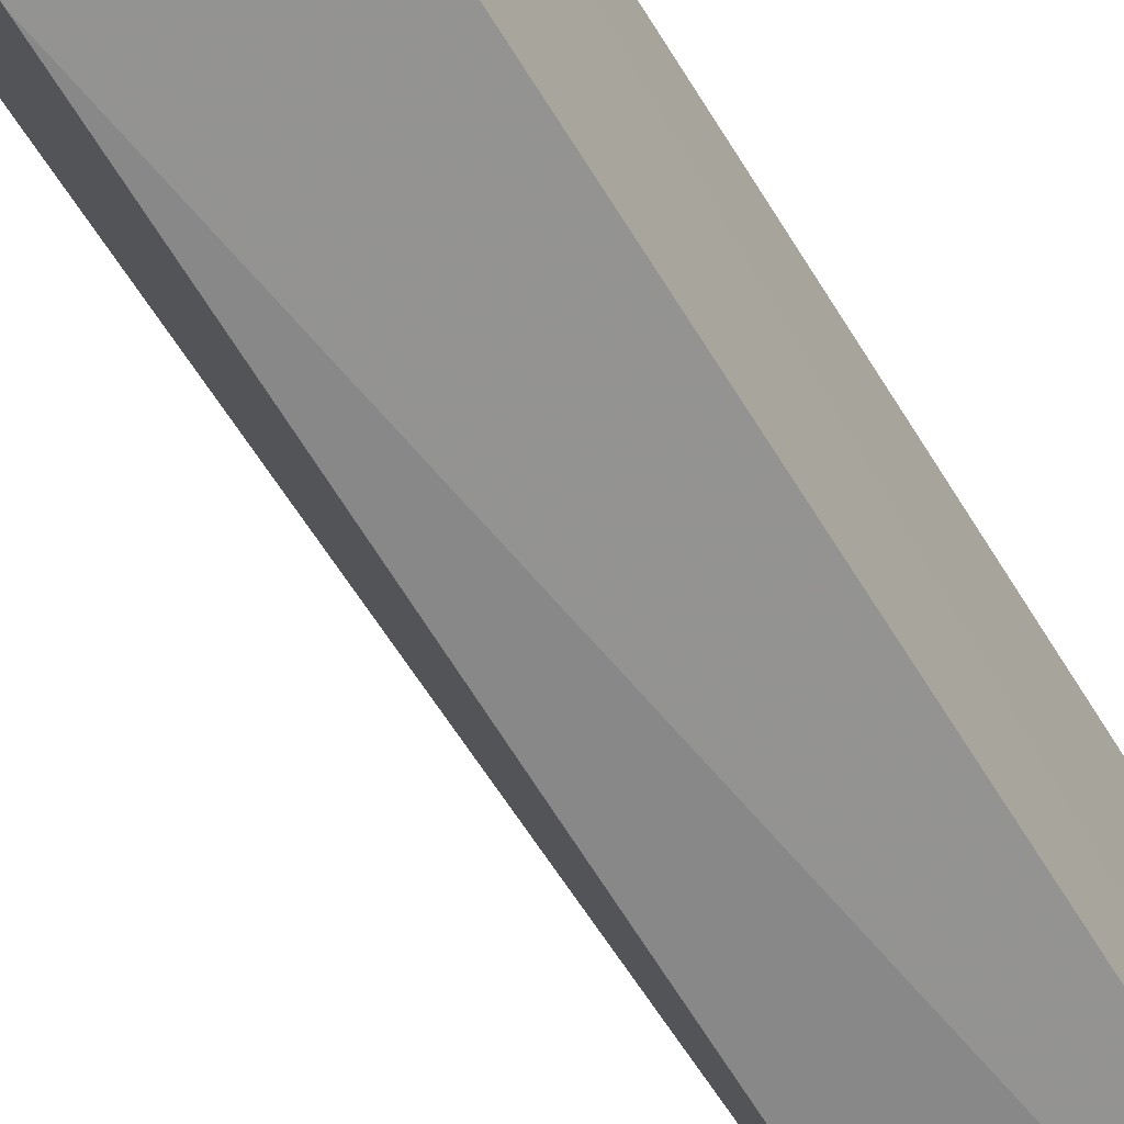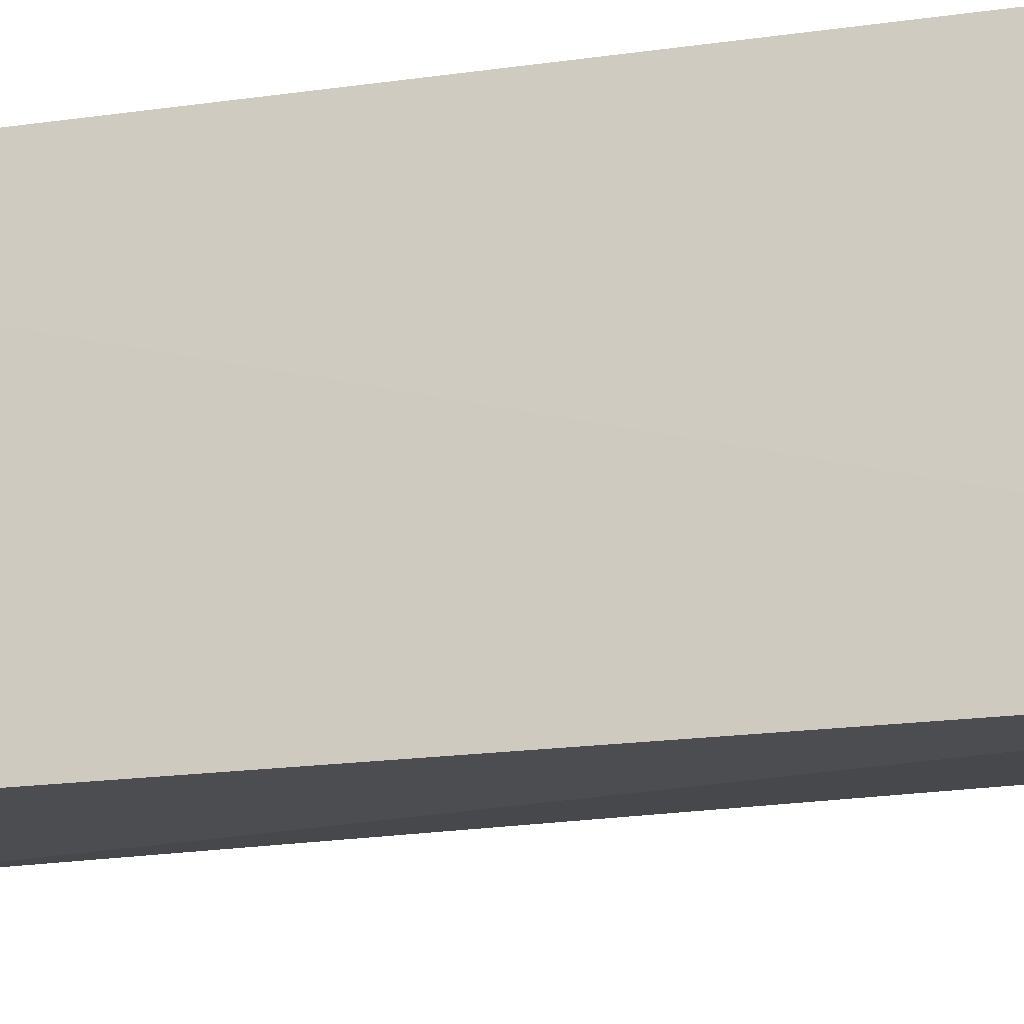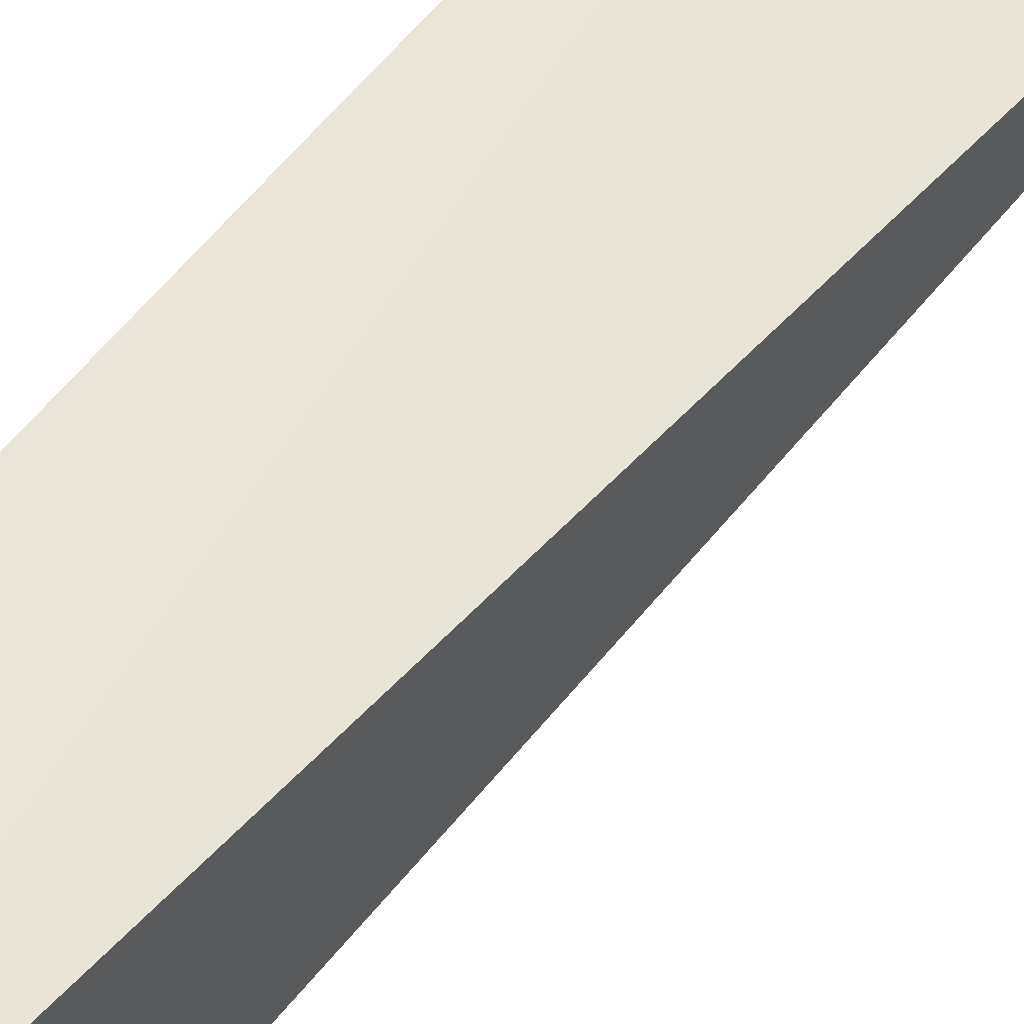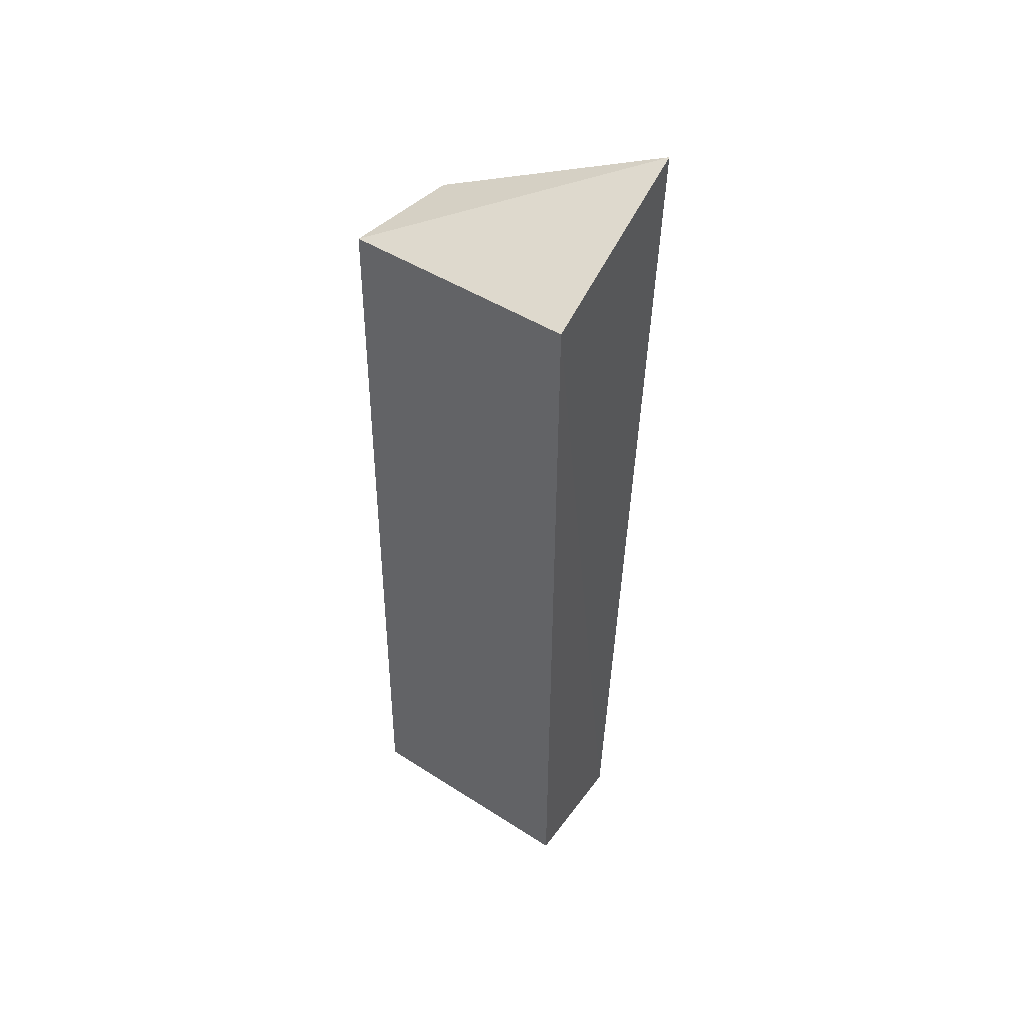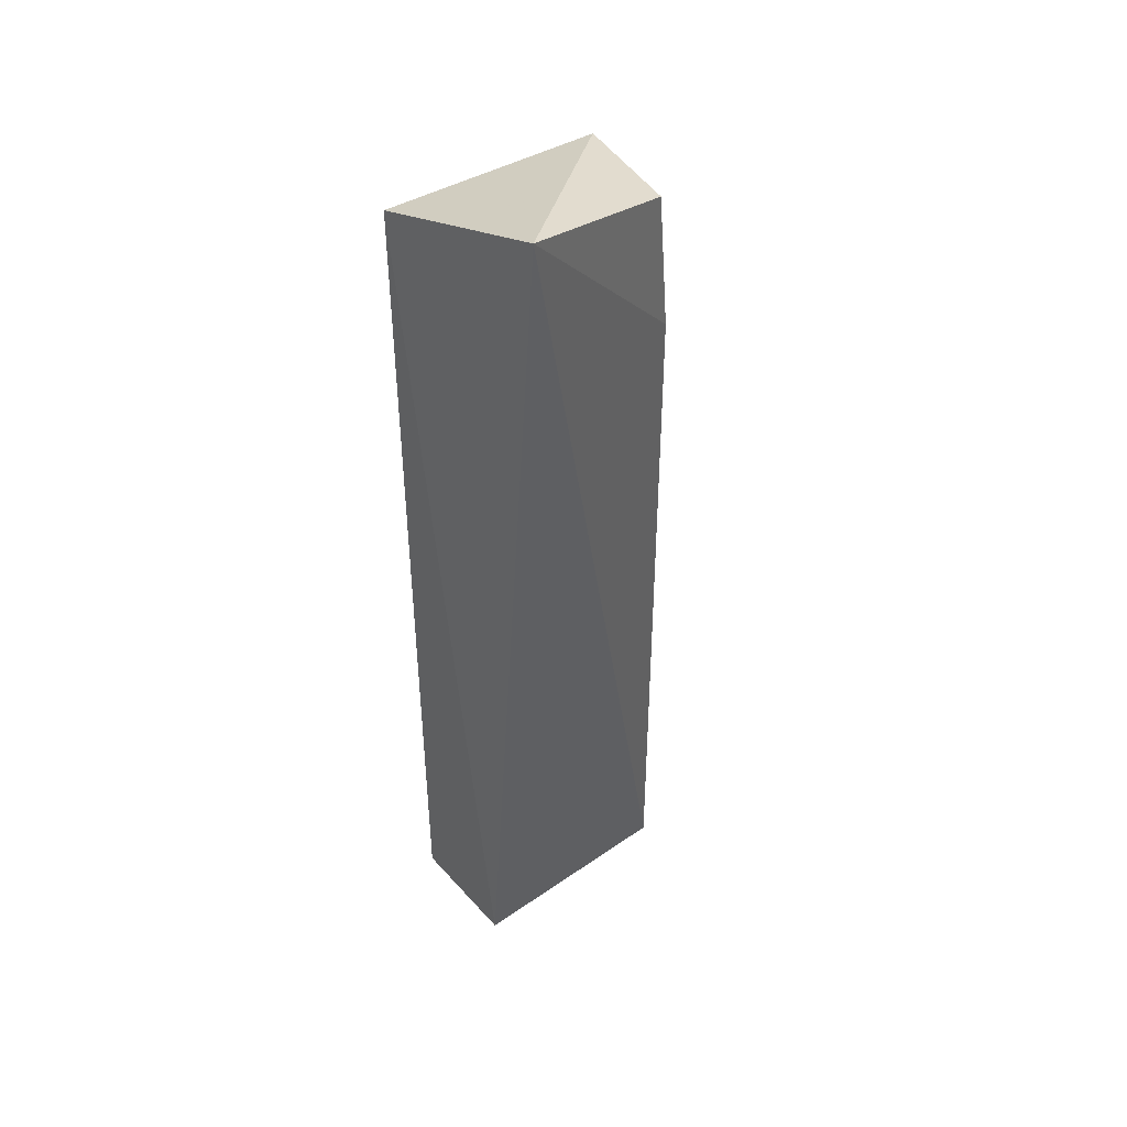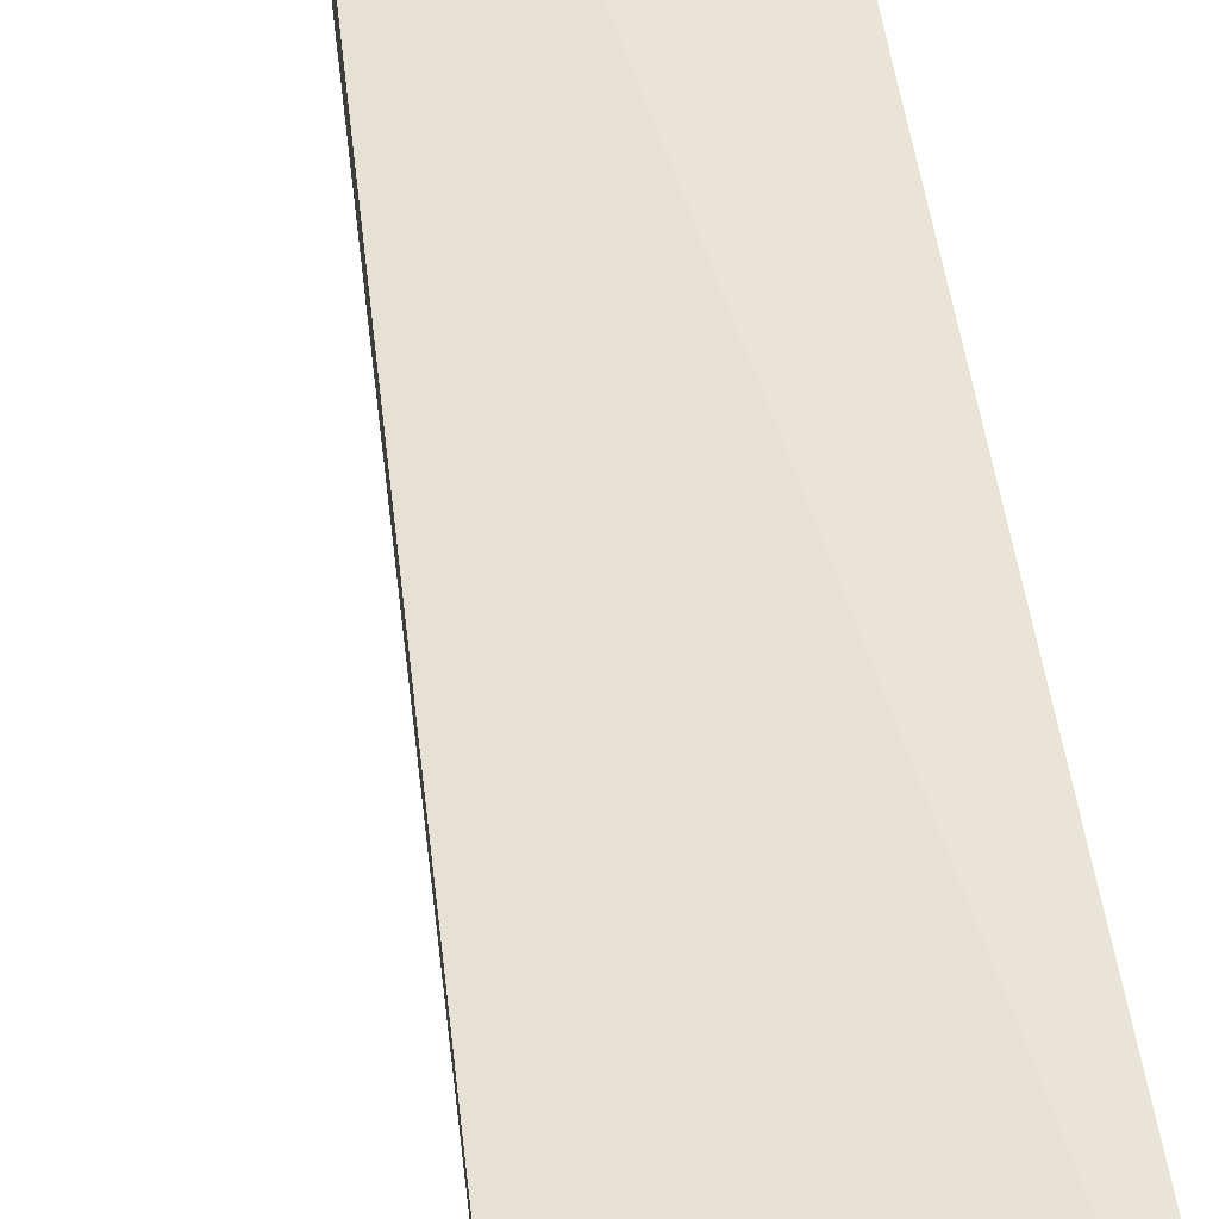
<metadata>
{"format":"obj","ext":"obj","renderer":"f3d","projection":"perspective","resolution":1024,"background":"white","views":[{"elev":-68.0,"azim":31.9,"up":"+Y"},{"elev":-19.0,"azim":106.5,"up":"+Y"},{"elev":59.3,"azim":-141.7,"up":"+Y"},{"elev":49.8,"azim":125.1,"up":"+Z"},{"elev":43.2,"azim":-128.3,"up":"+Z"},{"elev":60.6,"azim":-10.6,"up":"+Y"}]}
</metadata>
<code>
v 0.007803 -0.122 0.07985
v 0.009026 -0.1282 -0.3561
v 0.009543 -0.009542 -0.3561
v -0.08576 -0.01644 0.1137
v -0.04894 -0.1201 0.007577
v -0.05106 -0.009542 -0.3561
v 0.009543 -0.009542 0.08333
v -0.04771 -0.1152 0.07709
v -0.04897 -0.1202 -0.3562
f 5 2 1
f 7 4 1
f 7 6 4
f 7 3 6
f 7 1 2
f 7 2 3
f 8 5 1
f 8 1 4
f 8 4 5
f 9 6 3
f 9 3 2
f 9 2 5
f 9 5 4
f 9 4 6

</code>
